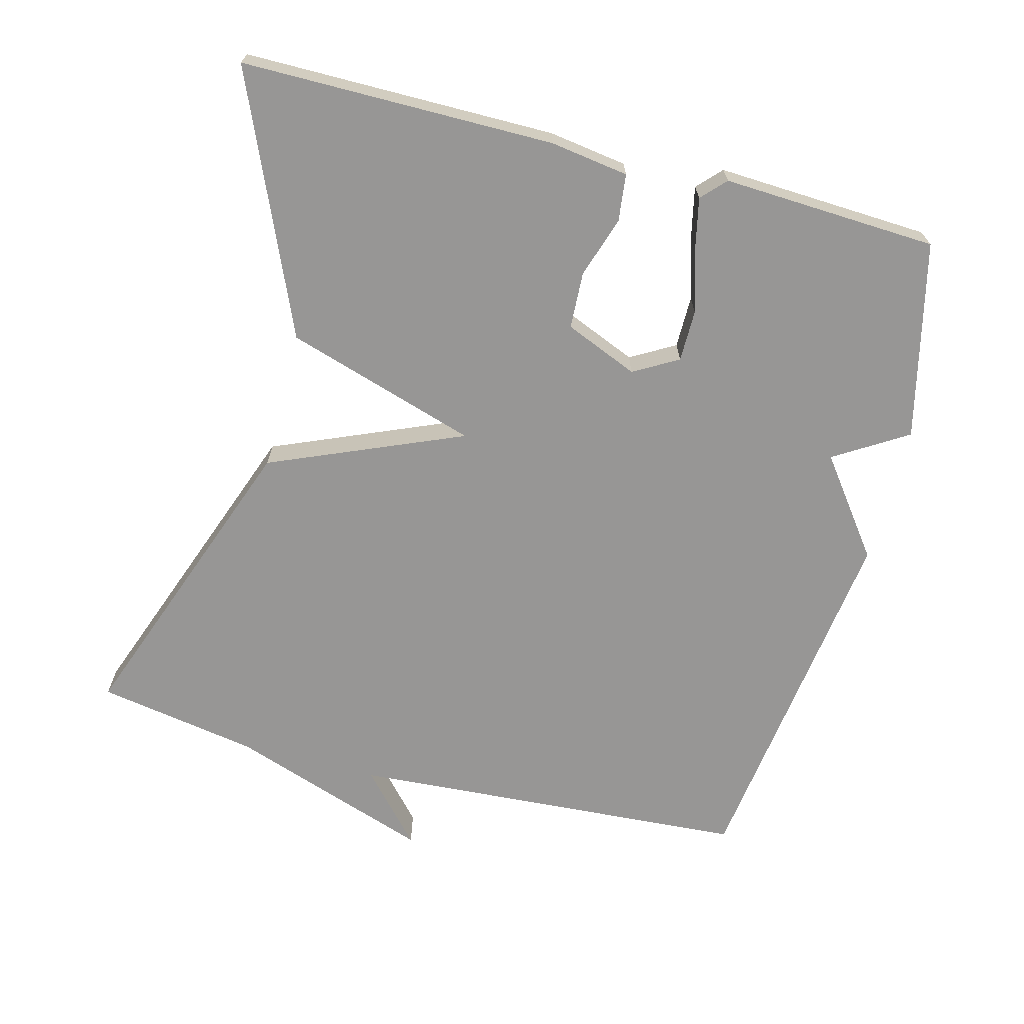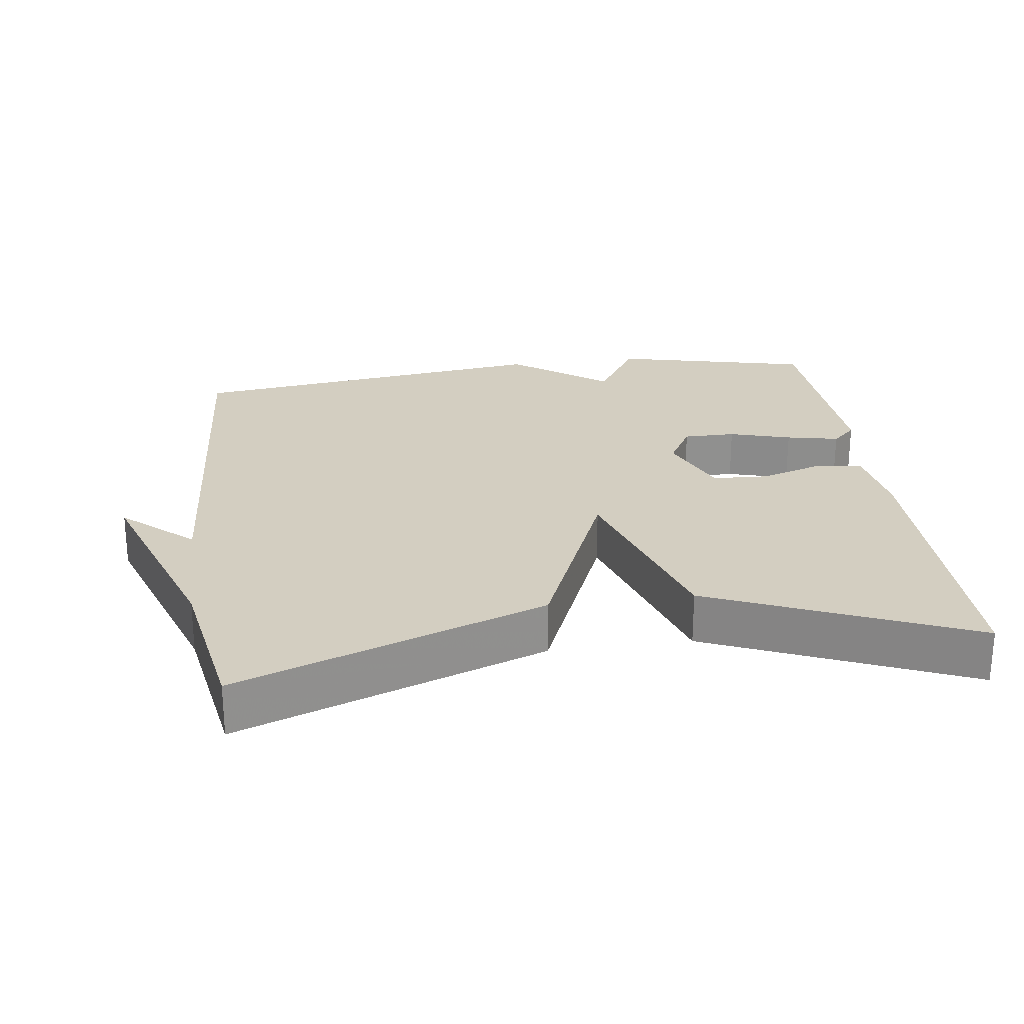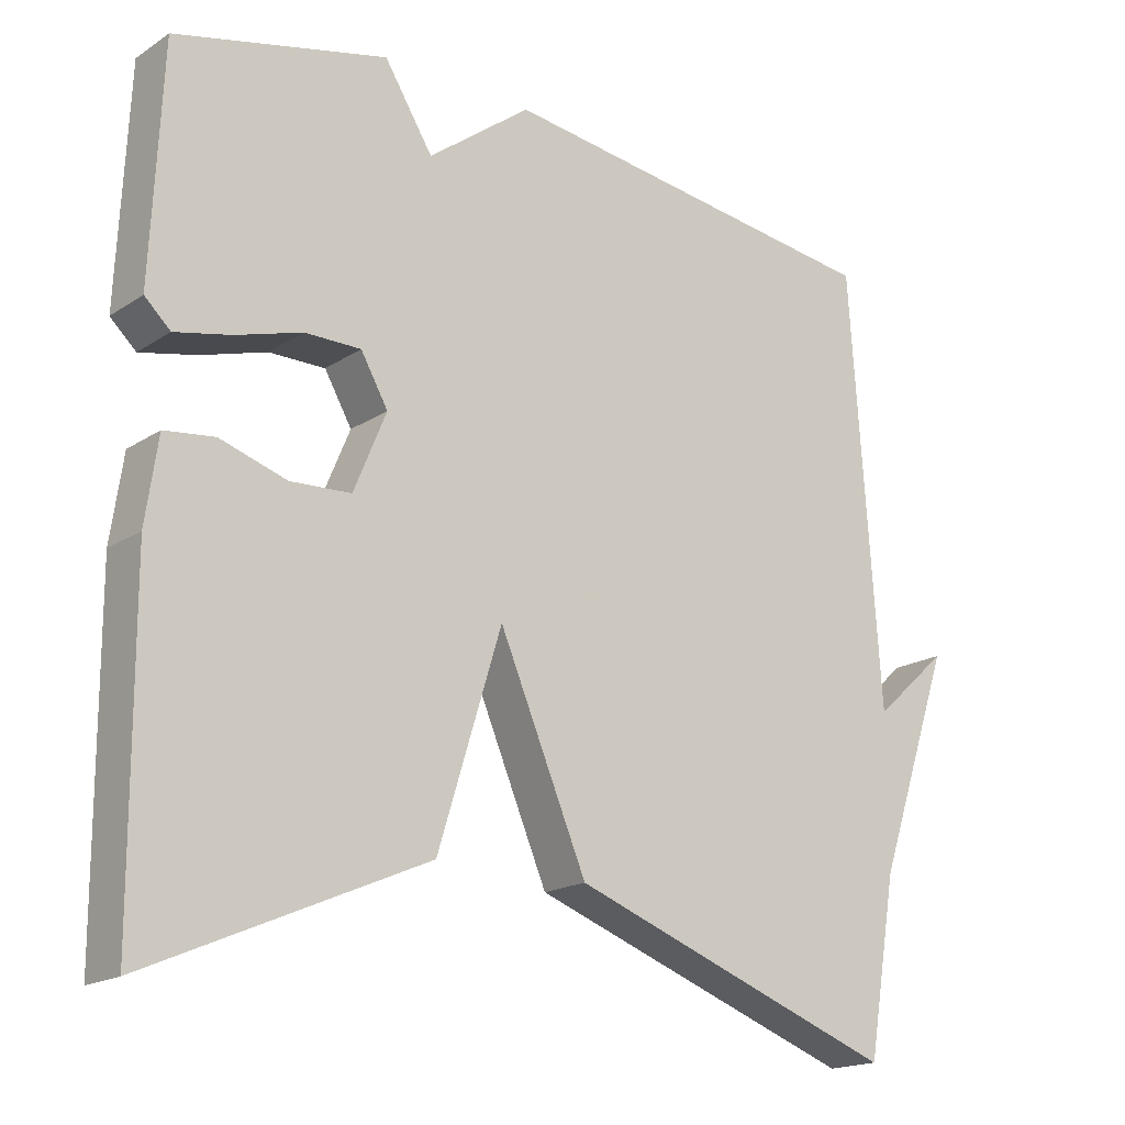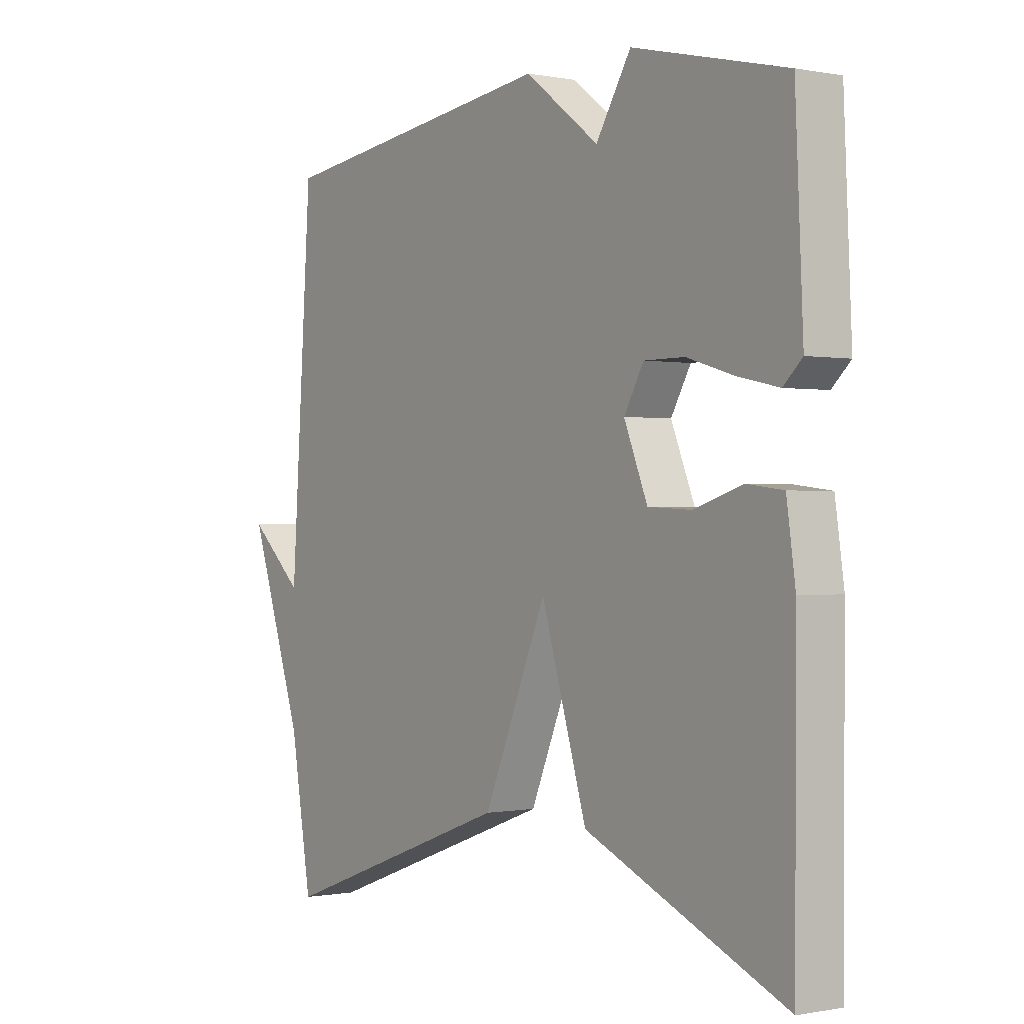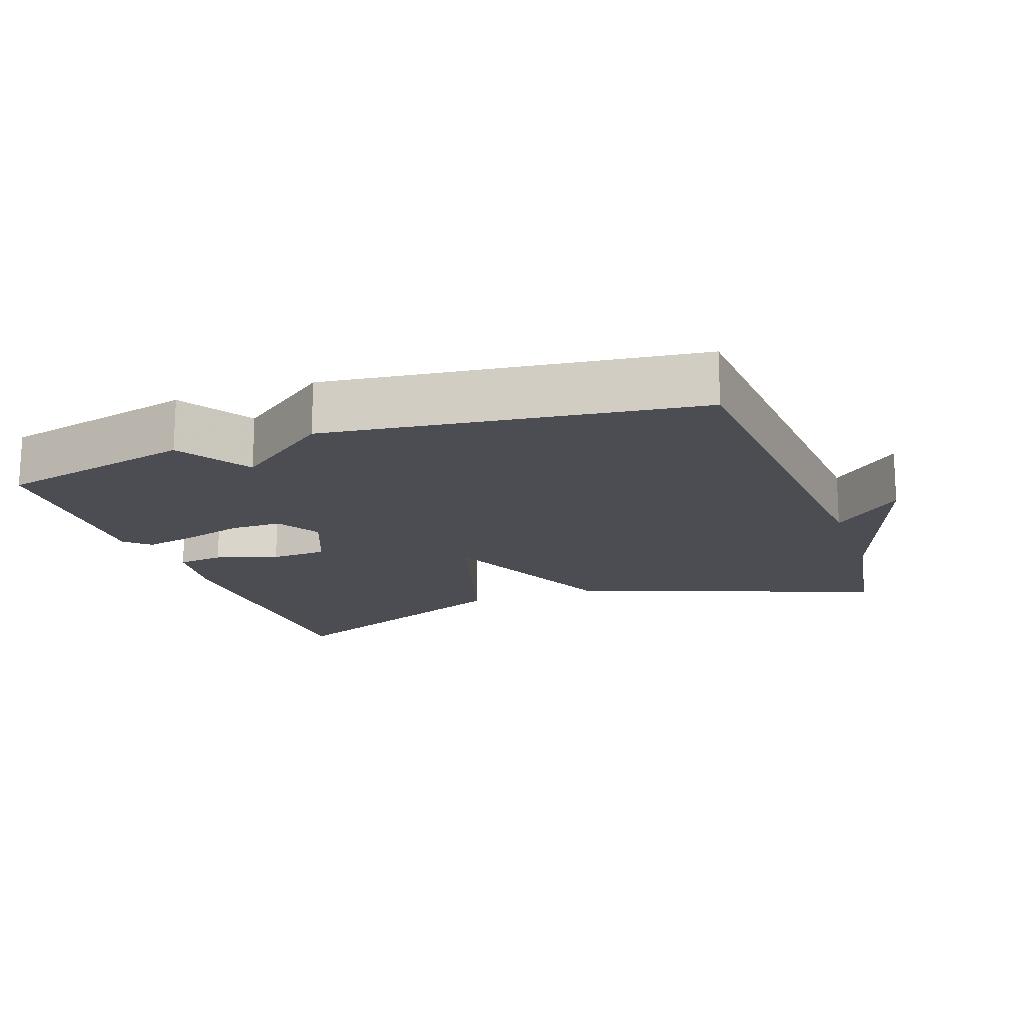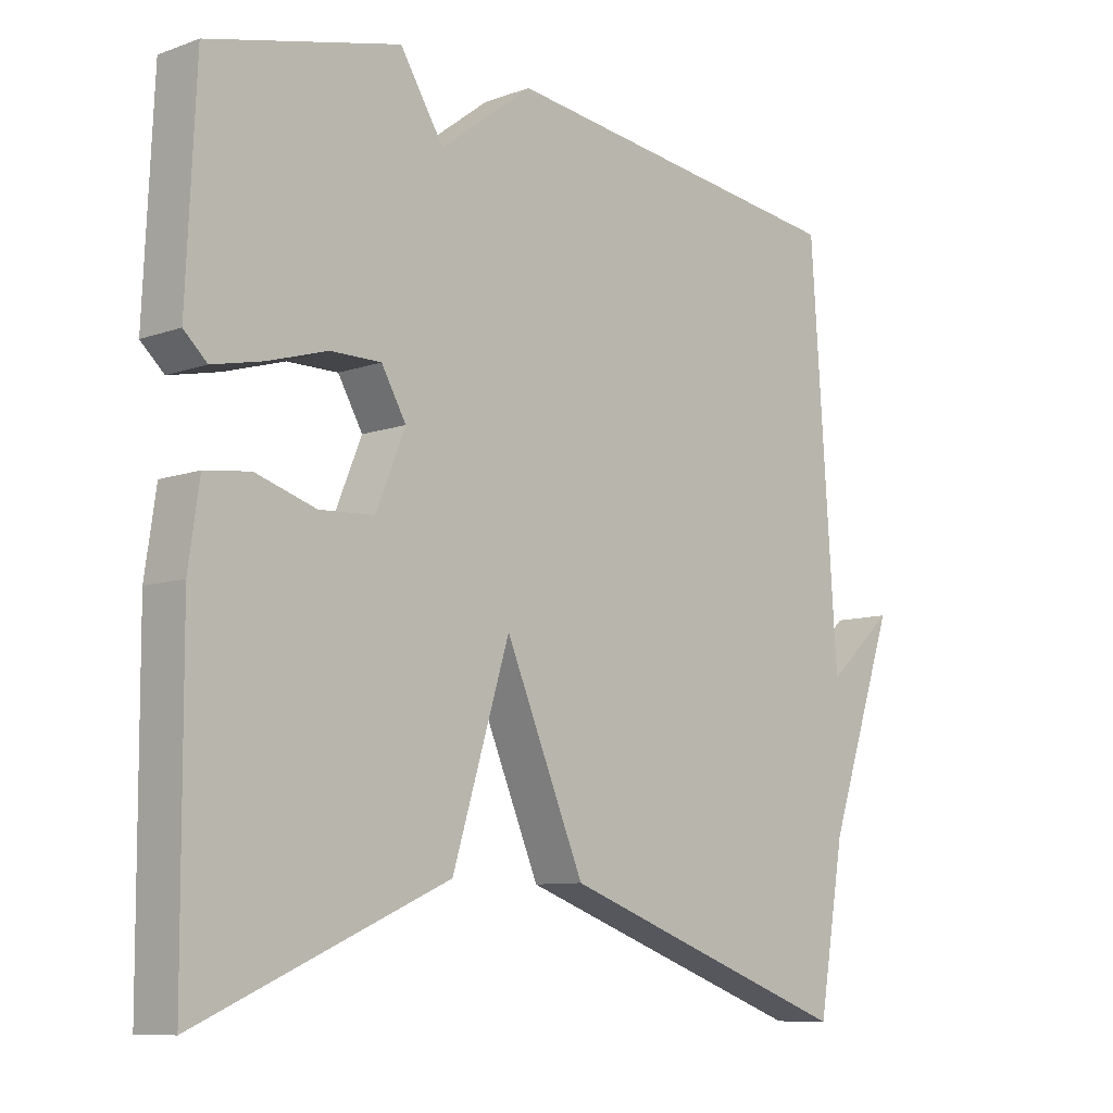
<metadata>
{"format":"obj","ext":"obj","renderer":"f3d","projection":"perspective","resolution":1024,"background":"white","views":[{"elev":-68.0,"azim":-104.8,"up":"+Y"},{"elev":24.9,"azim":172.1,"up":"+Y"},{"elev":-18.0,"azim":-38.7,"up":"+Z"},{"elev":-0.3,"azim":-125.6,"up":"+Z"},{"elev":-16.4,"azim":19.6,"up":"+Y"},{"elev":-9.0,"azim":-46.2,"up":"+Z"}]}
</metadata>
<code>
v 0.5 0.07 0.5
v 0.539 0.07 -0.071
v 0.638 0.07 0.018
v 0.539 0.07 -0.271
v 0.5 0.07 -0.5
v 0.065 0.07 -0.341
v -0.051 0.07 -0.068
v -0.135 0.07 -0.341
v -0.5 0.07 -0.5
v -0.502 0.07 -0.057
v -0.486 0.07 0.054
v -0.42 0.07 0.062
v -0.332 0.07 0.034
v -0.252 0.07 0.038
v -0.209 0.07 0.142
v -0.245 0.07 0.205
v -0.319 0.07 0.205
v -0.406 0.07 0.179
v -0.48 0.07 0.163
v -0.514 0.07 0.195
v -0.5 0.07 0.5
v -0.221 0.07 0.567
v -0.157 0.07 0.464
v -0.021 0.07 0.567
v 0.5 0 0.5
v 0.539 0 -0.071
v 0.638 0 0.018
v 0.539 0 -0.271
v 0.5 0 -0.5
v 0.065 0 -0.341
v -0.051 0 -0.068
v -0.135 0 -0.341
v -0.5 0 -0.5
v -0.502 0 -0.057
v -0.486 0 0.054
v -0.42 0 0.062
v -0.332 0 0.034
v -0.252 0 0.038
v -0.209 0 0.142
v -0.245 0 0.205
v -0.319 0 0.205
v -0.406 0 0.179
v -0.48 0 0.163
v -0.514 0 0.195
v -0.5 0 0.5
v -0.221 0 0.567
v -0.157 0 0.464
v -0.021 0 0.567
f 23 24 1 2
f 21 22 23
f 20 21 23
f 19 20 23
f 18 19 23
f 17 18 23
f 16 17 23
f 15 16 23 2
f 14 15 2
f 13 14 2
f 11 12 13
f 10 11 13
f 9 10 13
f 8 9 13
f 7 8 13
f 7 13 2
f 6 7 2
f 5 6 2
f 4 5 2
f 2 3 4
f 26 25 48 47
f 47 46 45
f 47 45 44
f 47 44 43
f 47 43 42
f 47 42 41
f 47 41 40
f 26 47 40 39
f 26 39 38
f 26 38 37
f 37 36 35
f 37 35 34
f 37 34 33
f 37 33 32
f 37 32 31
f 26 37 31
f 26 31 30
f 26 30 29
f 26 29 28
f 28 27 26
f 1 25 26 2
f 2 26 27 3
f 3 27 28 4
f 4 28 29 5
f 5 29 30 6
f 6 30 31 7
f 7 31 32 8
f 8 32 33 9
f 9 33 34 10
f 10 34 35 11
f 11 35 36 12
f 12 36 37 13
f 13 37 38 14
f 14 38 39 15
f 15 39 40 16
f 16 40 41 17
f 17 41 42 18
f 18 42 43 19
f 19 43 44 20
f 20 44 45 21
f 21 45 46 22
f 22 46 47 23
f 23 47 48 24
f 24 48 25 1

</code>
